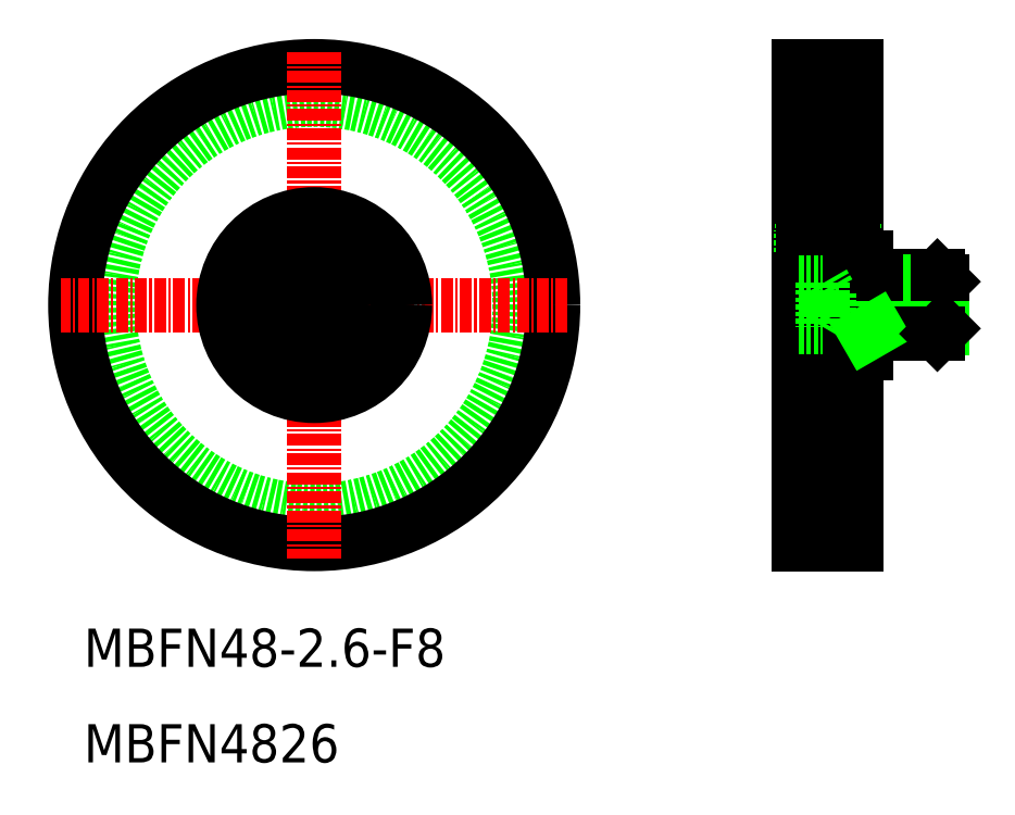
<metadata>
{"format":"dxf","ext":"dxf","renderer":"ezdxf+matplotlib","layout":"modelspace","background":"white","min_lineweight":24,"dpi":150}
</metadata>
<code>
0
SECTION
2
ENTITIES
0
ARC
8
0
10
87.87
20
33.76
30
0
40
2.6
50
0
51
180
0
ARC
8
0
10
87.87
20
81.96
30
0
40
2.6
50
180
51
0
0
LINE
8
CENTER
10
83.37
20
33.86
30
0
11
92.37
21
33.86
31
0
0
LINE
8
CENTER
10
83.37
20
81.86
30
0
11
92.37
21
81.86
31
0
0
LINE
8
CENTER
10
83.37
20
57.86
30
0
11
101.4
21
57.86
31
0
0
LINE
8
0
10
84.87
20
53.86
30
0
11
90.87
21
53.86
31
0
0
LINE
8
0
10
84.87
20
61.86
30
0
11
90.87
21
61.86
31
0
0
LINE
8
0
10
84.87
20
48.36
30
0
11
90.87
21
48.36
31
0
0
LINE
8
0
10
84.87
20
67.36
30
0
11
90.87
21
67.36
31
0
0
LINE
8
0
10
88.7
20
52.36
30
0
11
90.87
21
52.36
31
0
0
LINE
8
0
10
88.7
20
52.36
30
0
11
90.87
21
52.36
31
0
0
LINE
8
0
10
88.7
20
63.36
30
0
11
90.87
21
63.36
31
0
0
LINE
8
0
10
88.7
20
65.86
30
0
11
90.59
21
65.86
31
0
0
LINE
8
0
10
88.7
20
49.86
30
0
11
90.59
21
49.86
31
0
0
LINE
8
CENTER
10
87.87
20
84.36
30
0
11
87.87
21
31.36
31
0
0
LINE
8
0
10
84.87
20
32.86
30
0
11
85.27
21
32.86
31
0
0
CIRCLE
8
0
10
87.87
20
51.11
30
0
40
1.5
0
LINE
8
0
10
85.15
20
49.86
30
0
11
85.15
21
49.11
31
0
0
LINE
8
0
10
85.15
20
49.11
30
0
11
84.87
21
49.11
31
0
0
LINE
8
0
10
84.87
20
52.36
30
0
11
87.04
21
52.36
31
0
0
LINE
8
0
10
84.87
20
52.36
30
0
11
87.04
21
52.36
31
0
0
LINE
8
0
10
85.15
20
49.86
30
0
11
87.04
21
49.86
31
0
0
LINE
8
0
10
84.99
20
52.36
30
0
11
84.99
21
50.05
31
0
0
LINE
8
0
10
84.99
20
50.05
30
0
11
85.15
21
49.86
31
0
0
LINE
8
0
10
84.87
20
32.86
30
0
11
84.87
21
82.86
31
0
0
LINE
8
0
10
85.15
20
65.86
30
0
11
87.04
21
65.86
31
0
0
LINE
8
0
10
84.87
20
63.36
30
0
11
87.04
21
63.36
31
0
0
LINE
8
0
10
85.15
20
66.61
30
0
11
84.87
21
66.61
31
0
0
LINE
8
0
10
85.15
20
65.86
30
0
11
85.15
21
66.61
31
0
0
LINE
8
0
10
84.99
20
65.67
30
0
11
85.15
21
65.86
31
0
0
LINE
8
0
10
84.99
20
63.36
30
0
11
84.99
21
65.67
31
0
0
CIRCLE
8
0
10
87.87
20
64.61
30
0
40
1.5
0
LINE
8
0
10
85.27
20
82.86
30
0
11
85.27
21
32.86
31
0
0
LINE
8
0
10
84.87
20
82.86
30
0
11
85.27
21
82.86
31
0
0
LINE
8
0
10
90.87
20
32.86
30
0
11
90.47
21
32.86
31
0
0
LINE
8
0
10
90.59
20
49.86
30
0
11
90.59
21
49.11
31
0
0
LINE
8
0
10
90.59
20
49.11
30
0
11
90.87
21
49.11
31
0
0
LINE
8
0
10
90.75
20
52.36
30
0
11
90.75
21
50.05
31
0
0
LINE
8
0
10
90.75
20
50.05
30
0
11
90.59
21
49.86
31
0
0
LINE
8
0
10
90.87
20
32.86
30
0
11
90.87
21
82.86
31
0
0
LINE
8
0
10
90.75
20
65.67
30
0
11
90.59
21
65.86
31
0
0
LINE
8
0
10
90.59
20
65.86
30
0
11
90.59
21
66.61
31
0
0
LINE
8
0
10
90.59
20
66.61
30
0
11
90.87
21
66.61
31
0
0
LINE
8
0
10
90.75
20
63.36
30
0
11
90.75
21
65.67
31
0
0
LINE
8
0
10
90.47
20
82.86
30
0
11
90.47
21
32.86
31
0
0
LINE
8
0
10
90.87
20
82.86
30
0
11
90.47
21
82.86
31
0
0
TEXT
8
0
10
10
20
20
30
0
40
4
1
MBFN48-2.6-F8
7
MISUMI
0
TEXT
8
0
10
10
20
10
30
0
40
4
1
MBFN4826
7
MISUMI
0
LINE
8
0
10
99.32
20
60.86
30
0
11
99.87
21
60.31
31
0
0
LINE
8
0
10
92.87
20
60.31
30
0
11
91.92
21
60.86
31
0
0
LINE
8
0
10
91.87
20
60.86
30
0
11
99.32
21
60.86
31
0
0
LINE
8
0
10
92.87
20
60.31
30
0
11
99.87
21
60.31
31
0
0
LINE
8
0
10
92.87
20
60.86
30
0
11
92.87
21
54.86
31
0
0
LINE
8
0
10
99.87
20
60.32
30
0
11
99.87
21
55.4
31
0
0
LINE
8
0
10
99.32
20
60.86
30
0
11
99.32
21
54.86
31
0
0
LINE
8
0
10
91.87
20
62.86
30
0
11
91.87
21
52.86
31
0
0
LINE
8
0
10
90.87
20
62.86
30
0
11
91.87
21
62.86
31
0
0
LINE
8
0
10
90.87
20
52.86
30
0
11
91.87
21
52.86
31
0
0
LINE
8
0
10
92.87
20
55.41
30
0
11
99.87
21
55.41
31
0
0
LINE
8
0
10
91.87
20
54.86
30
0
11
99.32
21
54.86
31
0
0
LINE
8
0
10
92.87
20
55.41
30
0
11
91.92
21
54.86
31
0
0
LINE
8
0
10
99.32
20
54.86
30
0
11
99.87
21
55.41
31
0
0
CIRCLE
8
0
10
34.11
20
57.86
30
0
40
21.5
0
CIRCLE
8
0
10
34.11
20
57.86
30
0
40
25
0
LINE
8
CENTER
10
34.11
20
84.36
30
0
11
34.11
21
31.36
31
0
0
LINE
8
CENTER
10
60.61
20
57.86
30
0
11
7.611
21
57.86
31
0
0
CIRCLE
8
0
10
34.11
20
57.86
30
0
40
4
0
POLYLINE
8
0
66
     1
10
0
20
0
30
0
70
     1
0
VERTEX
8
0
10
36.11
20
59.01
30
0
0
VERTEX
8
0
10
34.11
20
60.17
30
0
0
VERTEX
8
0
10
32.11
20
59.01
30
0
0
VERTEX
8
0
10
32.11
20
56.7
30
0
0
VERTEX
8
0
10
34.11
20
55.55
30
0
0
VERTEX
8
0
10
36.11
20
56.7
30
0
0
SEQEND
8
0
0
CIRCLE
8
0
10
34.11
20
57.86
30
0
40
8.75
0
CIRCLE
8
0
10
34.11
20
57.86
30
0
40
5.5
0
LINE
8
0
10
84.87
20
59.01
30
0
11
87.37
21
59.01
31
0
0
LINE
8
0
10
84.87
20
60.17
30
0
11
87.37
21
60.17
31
0
0
LINE
8
0
10
87.37
20
60.17
30
0
11
87.37
21
55.55
31
0
0
LINE
8
0
10
87.97
20
59.13
30
0
11
87.37
21
60.17
31
0
0
LINE
8
0
10
87.97
20
59.13
30
0
11
87.97
21
56.59
31
0
0
LINE
8
0
10
87.97
20
56.59
30
0
11
87.37
21
55.55
31
0
0
LINE
8
0
10
84.87
20
55.55
30
0
11
87.37
21
55.55
31
0
0
LINE
8
0
10
84.87
20
56.7
30
0
11
87.37
21
56.7
31
0
0
CIRCLE
8
0
10
34.11
20
57.86
30
0
40
9.5
0
VIEWPORT
8
0
10
261.5
20
148.5
30
0
40
523
41
297
68
     1
69
     1
0
ENDSEC
0
EOF

</code>
